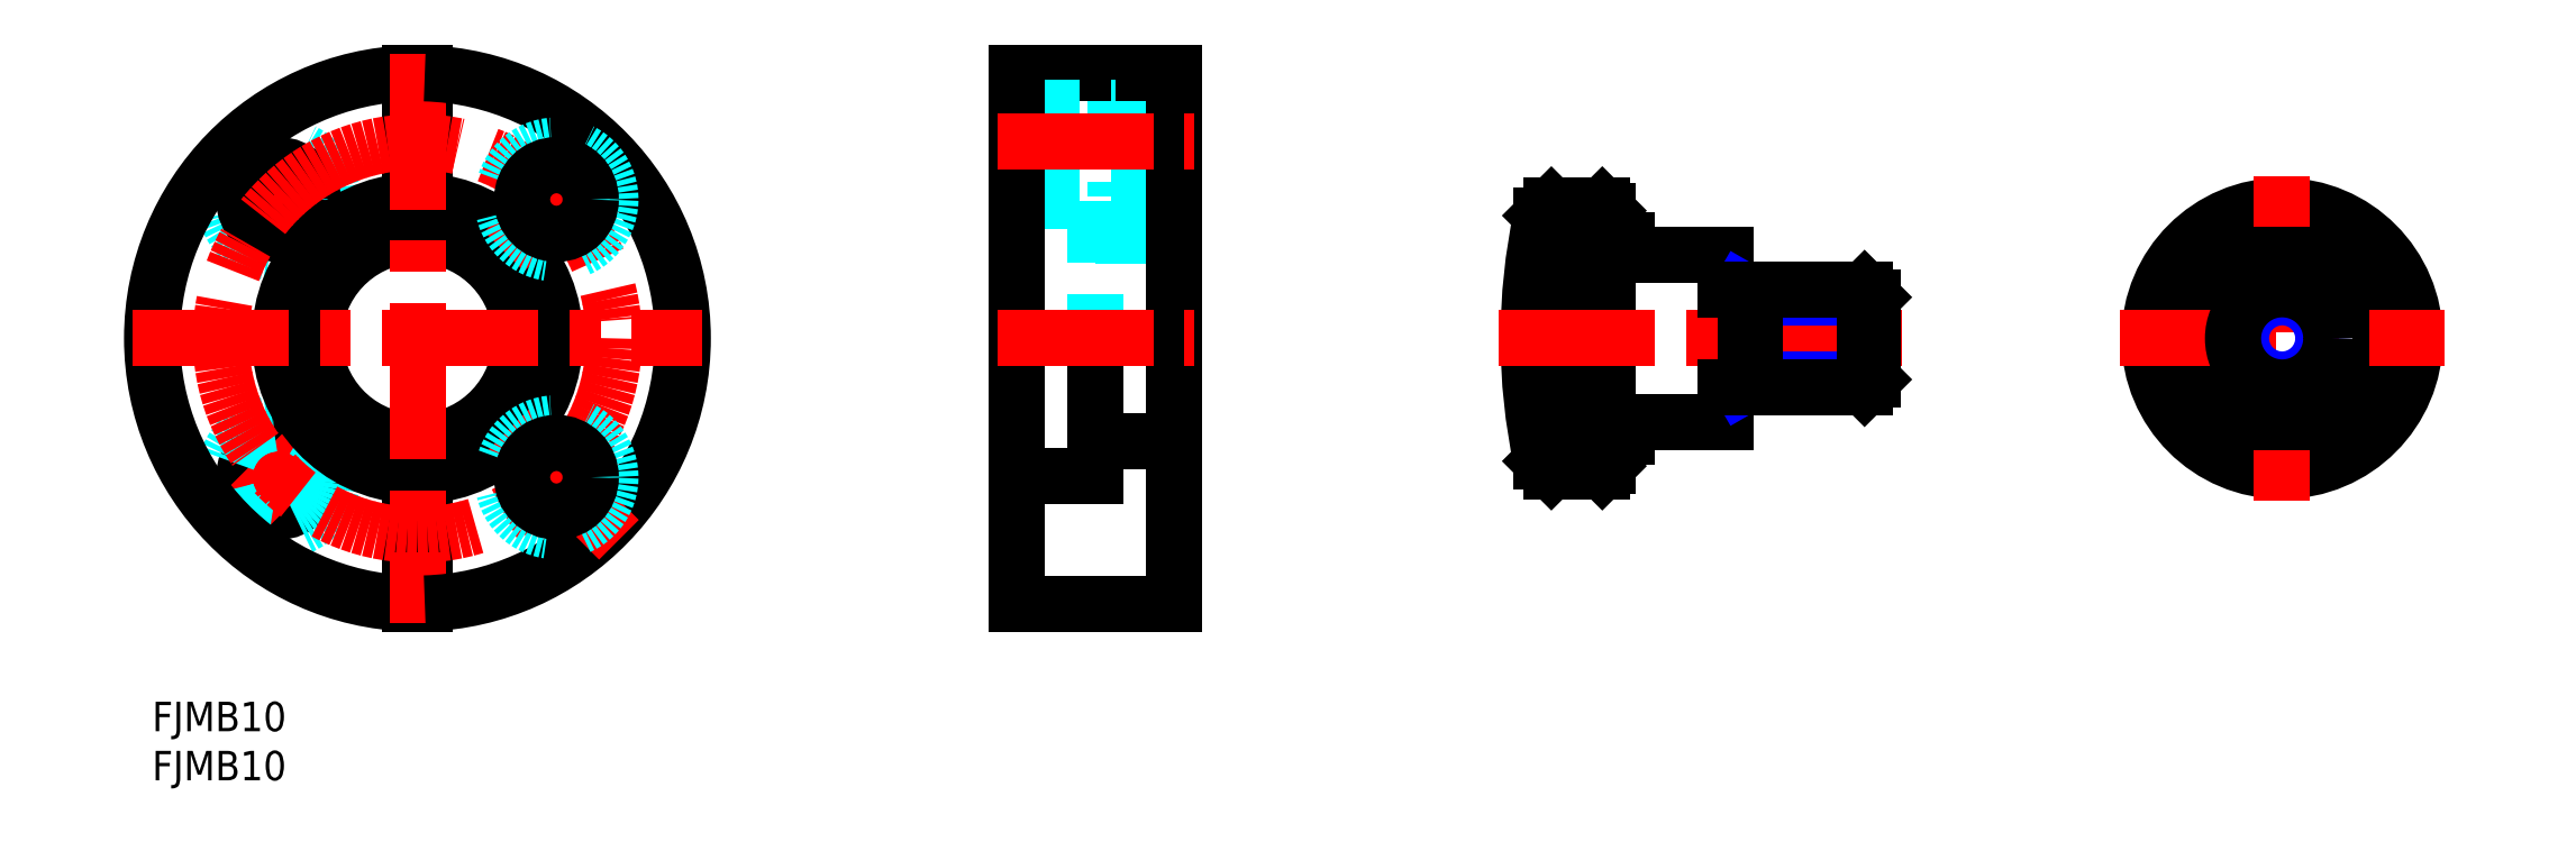
<metadata>
{"format":"dxf","ext":"dxf","renderer":"ezdxf+matplotlib","layout":"modelspace","background":"white","min_lineweight":24,"dpi":150}
</metadata>
<code>
0
SECTION
2
ENTITIES
0
INSERT
8
MSM_CONTINUOUS
2
*U2
10
0
20
0
30
0
0
INSERT
8
MSM_CONTINUOUS
2
*U3
10
0
20
0
30
0
0
LINE
8
MSM_DASHED
10
98
20
62.5
30
0
11
98
21
51.5
31
0
0
LINE
8
MSM_DASHED
10
98
20
51.5
30
0
11
104
21
51.5
31
0
0
LINE
8
MSM_DASHED
10
98
20
62.5
30
0
11
104
21
62.5
31
0
0
LINE
8
MSM_CONTINUOUS
10
88
20
50.5
30
0
11
88
21
50.5
31
0
0
LINE
8
MSM_DASHED
10
88
20
51
30
0
11
96
21
51
31
0
0
LINE
8
MSM_CONTINUOUS
10
88
20
64
30
0
11
104
21
64
31
0
0
LINE
8
MSM_DASHED
10
88
20
60.5
30
0
11
98
21
60.5
31
0
0
LINE
8
MSM_DASHED
10
88
20
53.5
30
0
11
98
21
53.5
31
0
0
LINE
8
MSM_DASHED
10
96
20
47.5
30
0
11
104
21
47.5
31
0
0
LINE
8
MSM_CONTINUOUS
10
88
20
37
30
0
11
88
21
37
31
0
0
LINE
8
MSM_DASHED
10
96
20
51
30
0
11
96
21
37
31
0
0
LINE
8
MSM_CONTINUOUS
10
96
20
26.5
30
0
11
104
21
26.5
31
0
0
LINE
8
MSM_CONTINUOUS
10
88
20
23
30
0
11
96
21
23
31
0
0
LINE
8
MSM_CONTINUOUS
10
88
20
10
30
0
11
104
21
10
31
0
0
LINE
8
MSM_CONTINUOUS
10
104
20
64
30
0
11
104
21
10
31
0
0
LINE
8
MSM_CONTINUOUS
10
88
20
64
30
0
11
88
21
10
31
0
0
LINE
8
MSM_CONTINUOUS
10
96
20
37
30
0
11
96
21
23
31
0
0
LINE
8
MSM_CENTER
10
86
20
37
30
0
11
106
21
37
31
0
0
LINE
8
MSM_CENTER
10
86
20
57
30
0
11
106
21
57
31
0
0
LINE
8
MSM_CONTINUOUS
10
27.75
20
63.99
30
0
11
27.75
21
47.47
31
0
0
LINE
8
MSM_CONTINUOUS
10
26.25
20
63.99
30
0
11
26.25
21
47.47
31
0
0
LINE
8
MSM_CENTER
10
18.16
20
45.84
30
0
11
6.494
21
57.51
31
0
0
CIRCLE
8
MSM_DASHED
10
12.86
20
51.14
30
0
40
5.5
0
CIRCLE
8
MSM_CONTINUOUS
10
12.86
20
51.14
30
0
40
3.5
0
LINE
8
MSM_CONTINUOUS
10
26.25
20
26.53
30
0
11
26.25
21
10.01
31
0
0
LINE
8
MSM_CONTINUOUS
10
27.75
20
26.53
30
0
11
27.75
21
10.01
31
0
0
CIRCLE
8
MSM_CONTINUOUS
10
12.86
20
22.86
30
0
40
3.5
0
LINE
8
MSM_CENTER
10
6.494
20
16.49
30
0
11
18.16
21
28.16
31
0
0
CIRCLE
8
MSM_DASHED
10
12.86
20
22.86
30
0
40
5.5
0
ARC
8
MSM_CONTINUOUS
10
27
20
37
30
0
40
27
50
91.59
51
268.4
0
ARC
8
MSM_CONTINUOUS
10
27
20
37
30
0
40
10.5
50
94.1
51
265.9
0
ARC
8
MSM_CONTINUOUS
10
27
20
37
30
0
40
14
50
93.07
51
266.9
0
ARC
8
MSM_CONTINUOUS
10
27
20
37
30
0
40
14
50
273.1
51
86.93
0
ARC
8
MSM_CONTINUOUS
10
27
20
37
30
0
40
10.5
50
274.1
51
85.9
0
LINE
8
MSM_CENTER
10
27
20
66
30
0
11
27
21
8
31
0
0
LINE
8
MSM_CENTER
10
35.84
20
45.84
30
0
11
47.51
21
57.51
31
0
0
CIRCLE
8
MSM_CENTER
10
27
20
37
30
0
40
20
0
ARC
8
MSM_CONTINUOUS
10
27
20
37
30
0
40
27
50
271.6
51
88.41
0
CIRCLE
8
MSM_DASHED
10
41.14
20
51.14
30
0
40
5.5
0
CIRCLE
8
MSM_CONTINUOUS
10
41.14
20
51.14
30
0
40
3.5
0
LINE
8
MSM_CENTER
10
-2
20
37
30
0
11
56
21
37
31
0
0
LINE
8
MSM_CENTER
10
47.51
20
16.49
30
0
11
35.84
21
28.16
31
0
0
CIRCLE
8
MSM_DASHED
10
41.14
20
22.86
30
0
40
5.5
0
CIRCLE
8
MSM_CONTINUOUS
10
41.14
20
22.86
30
0
40
3.5
0
ARC
8
MSM_CONTINUOUS
10
148.3
20
26.8
30
0
40
0.2
50
90
51
180
0
ARC
8
MSM_CONTINUOUS
10
200.1
20
37
30
0
40
60
50
168
51
192
0
LINE
8
MSM_CONTINUOUS
10
142.4
20
50.5
30
0
11
142.4
21
23.5
31
0
0
LINE
8
MSM_CONTINUOUS
10
141.4
20
49.5
30
0
11
141.4
21
24.5
31
0
0
LINE
8
MSM_CONTINUOUS
10
147.6
20
50.5
30
0
11
147.6
21
23.5
31
0
0
LINE
8
MSM_CONTINUOUS
10
148.1
20
47.2
30
0
11
148.1
21
26.8
31
0
0
LINE
8
MSM_CONTINUOUS
10
147.6
20
23.5
30
0
11
142.4
21
23.5
31
0
0
LINE
8
MSM_CONTINUOUS
10
148.1
20
26.8
30
0
11
148.1
21
24
31
0
0
LINE
8
MSM_CONTINUOUS
10
147.6
20
23.5
30
0
11
148.1
21
24
31
0
0
LINE
8
MSM_CONTINUOUS
10
142.4
20
23.5
30
0
11
141.4
21
24.5
31
0
0
LINE
8
MSM_CONTINUOUS
10
150.1
20
47
30
0
11
148.3
21
47
31
0
0
LINE
8
MSM_CONTINUOUS
10
150.1
20
27
30
0
11
148.3
21
27
31
0
0
ARC
8
MSM_CONTINUOUS
10
148.3
20
47.2
30
0
40
0.2
50
180
51
270
0
LINE
8
MSM_CONTINUOUS
10
147.6
20
50.5
30
0
11
142.4
21
50.5
31
0
0
LINE
8
MSM_CONTINUOUS
10
148.1
20
47.2
30
0
11
148.1
21
50
31
0
0
LINE
8
MSM_CONTINUOUS
10
147.6
20
50.5
30
0
11
148.1
21
50
31
0
0
LINE
8
MSM_CONTINUOUS
10
142.4
20
50.5
30
0
11
141.4
21
49.5
31
0
0
LINE
8
MSM_CONTINUOUS
10
160.1
20
45.5
30
0
11
160.1
21
28.5
31
0
0
LINE
8
MSM_CONTINUOUS
10
150.1
20
45.5
30
0
11
150.1
21
47
31
0
0
LINE
8
MSM_CONTINUOUS
10
150.1
20
28.5
30
0
11
150.1
21
27
31
0
0
LINE
8
MSM_CONTINUOUS
10
160.1
20
45.5
30
0
11
150.1
21
45.5
31
0
0
LINE
8
MSM_CONTINUOUS
10
160.1
20
28.5
30
0
11
150.1
21
28.5
31
0
0
LINE
8
MSM_CENTER
10
137.1
20
37
30
0
11
178.1
21
37
31
0
0
CIRCLE
8
MSM_CONTINUOUS
10
216.7
20
37
30
0
40
10
0
CIRCLE
8
MSM_CONTINUOUS
10
216.7
20
37
30
0
40
13.5
0
LINE
8
MSM_CENTER
10
216.7
20
53.5
30
0
11
216.7
21
20.5
31
0
0
LINE
8
MSM_CONTINUOUS
10
211.5
20
28.5
30
0
11
222
21
28.5
31
0
0
LINE
8
MSM_CENTER
10
200.2
20
37
30
0
11
233.2
21
37
31
0
0
LINE
8
MSM_CONTINUOUS
10
211.5
20
45.5
30
0
11
222
21
45.5
31
0
0
CIRCLE
8
MSM_NARROW
10
216.7
20
37
30
0
40
4.188
0
CIRCLE
8
MSM_CONTINUOUS
10
216.7
20
37
30
0
40
5
0
LINE
8
MSM_NARROW
10
161.7
20
32
30
0
11
163.1
21
32.81
31
0
0
LINE
8
MSM_NARROW
10
163.1
20
32.81
30
0
11
175.1
21
32.81
31
0
0
LINE
8
MSM_NARROW
10
163.1
20
41.19
30
0
11
175.1
21
41.19
31
0
0
LINE
8
MSM_NARROW
10
161.7
20
42
30
0
11
163.1
21
41.19
31
0
0
LINE
8
MSM_CONTINUOUS
10
174.3
20
32
30
0
11
174.3
21
42
31
0
0
LINE
8
MSM_CONTINUOUS
10
175.1
20
41.19
30
0
11
174.3
21
42
31
0
0
LINE
8
MSM_CONTINUOUS
10
175.1
20
32.81
30
0
11
174.3
21
32
31
0
0
LINE
8
MSM_CONTINUOUS
10
160.1
20
32
30
0
11
174.3
21
32
31
0
0
LINE
8
MSM_CONTINUOUS
10
163.1
20
42
30
0
11
163.1
21
32
31
0
0
LINE
8
MSM_CONTINUOUS
10
160.1
20
42
30
0
11
174.3
21
42
31
0
0
LINE
8
MSM_CONTINUOUS
10
175.1
20
32.81
30
0
11
175.1
21
41.19
31
0
0
ENDSEC
0
EOF

</code>
